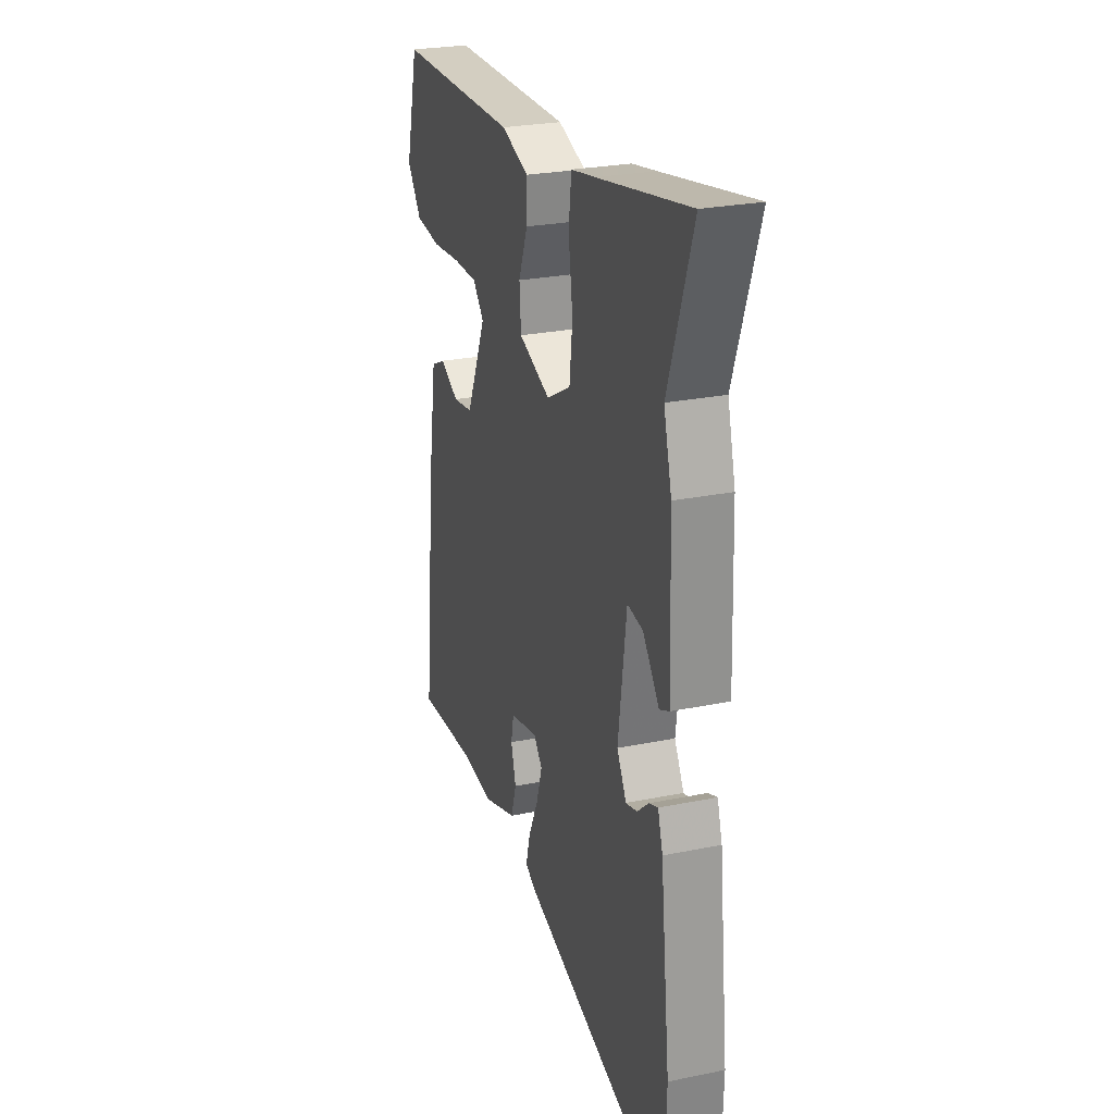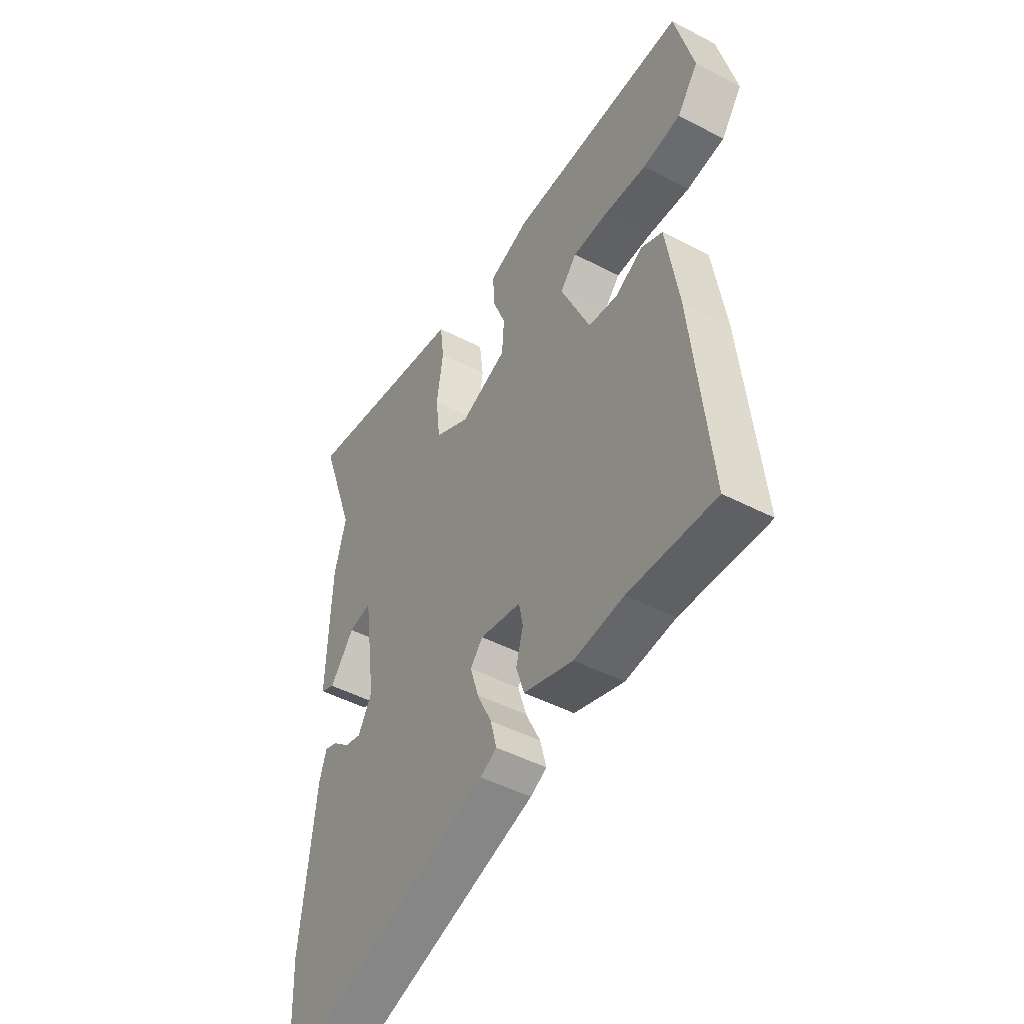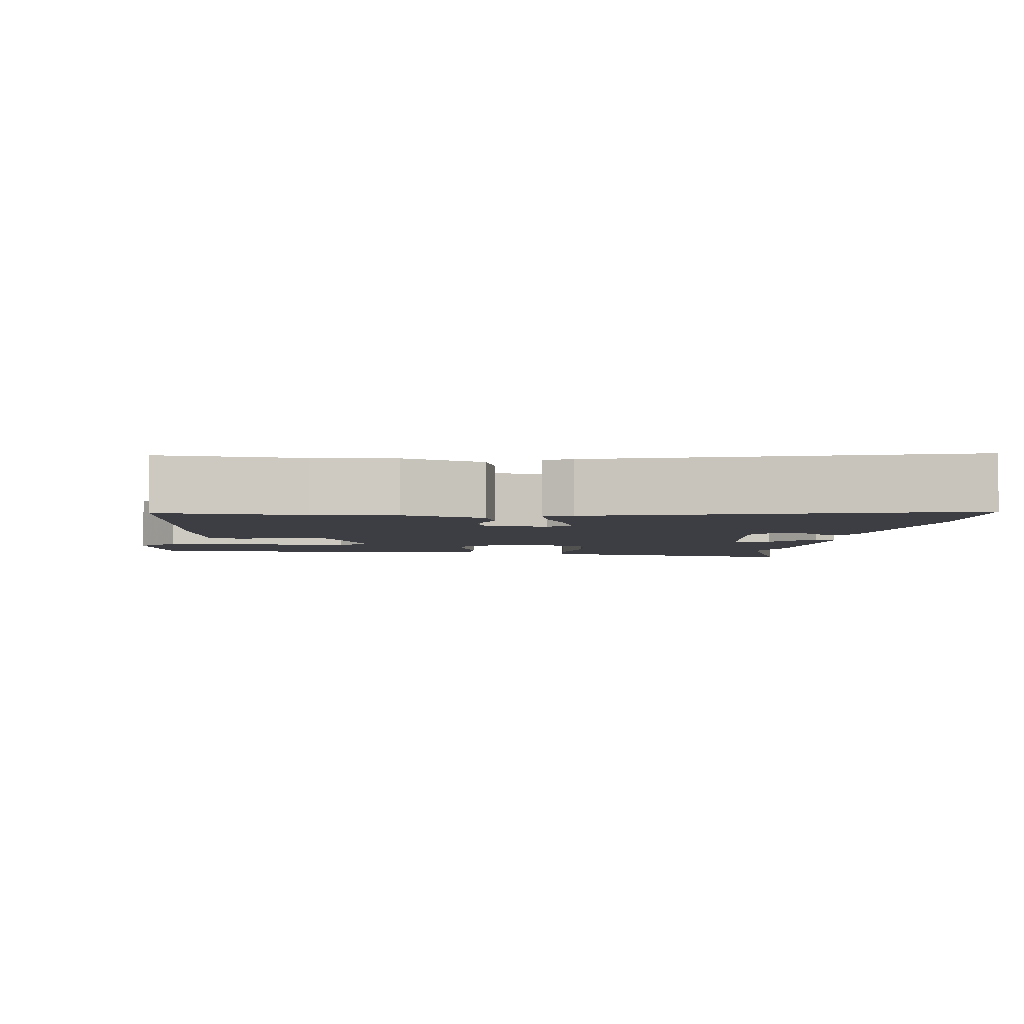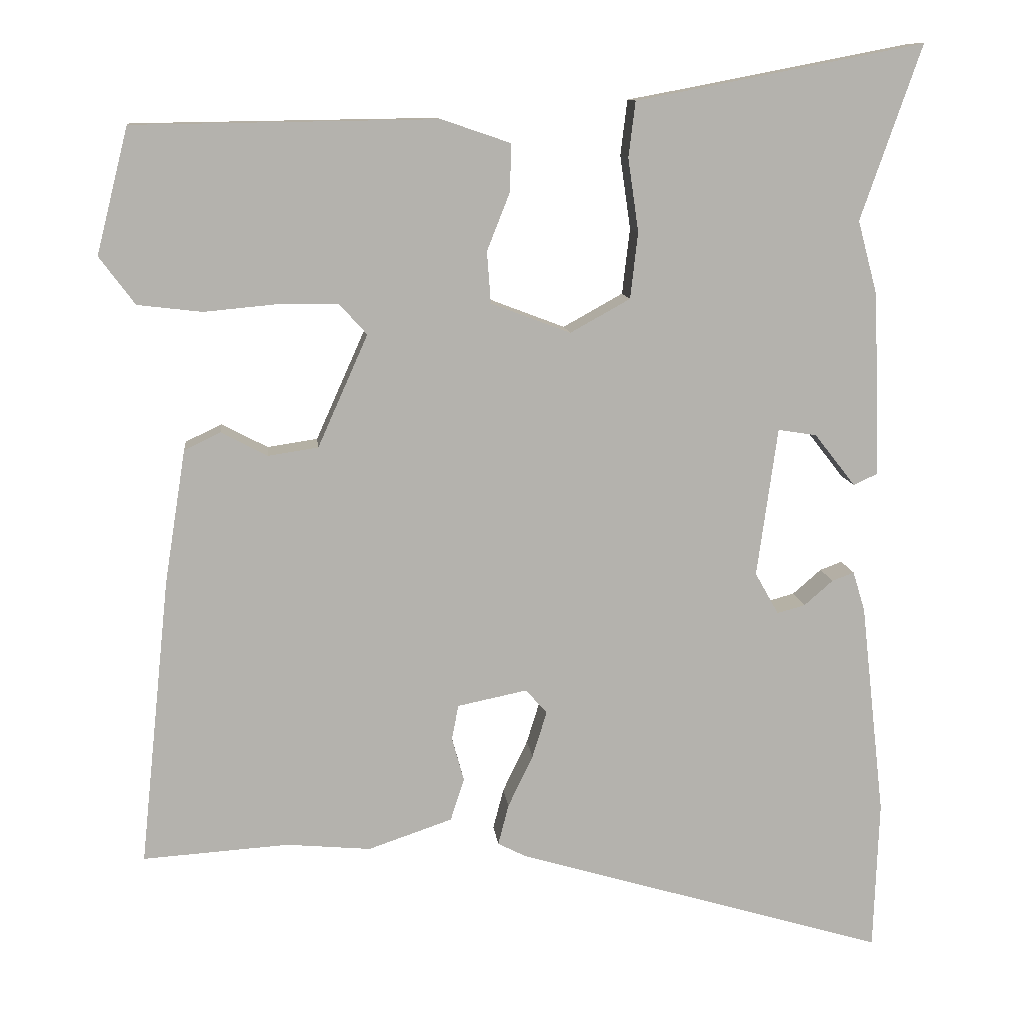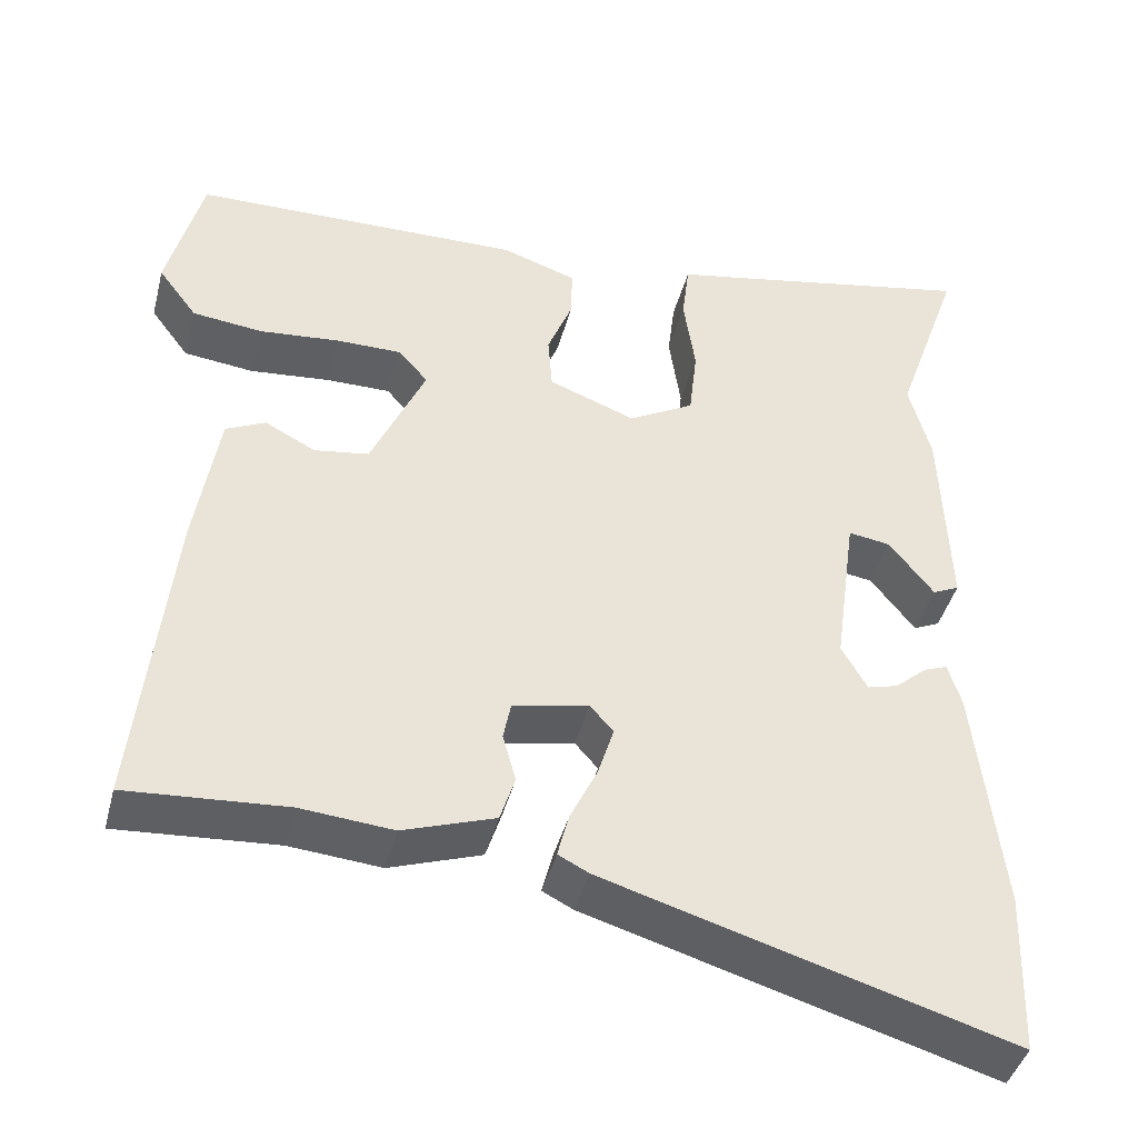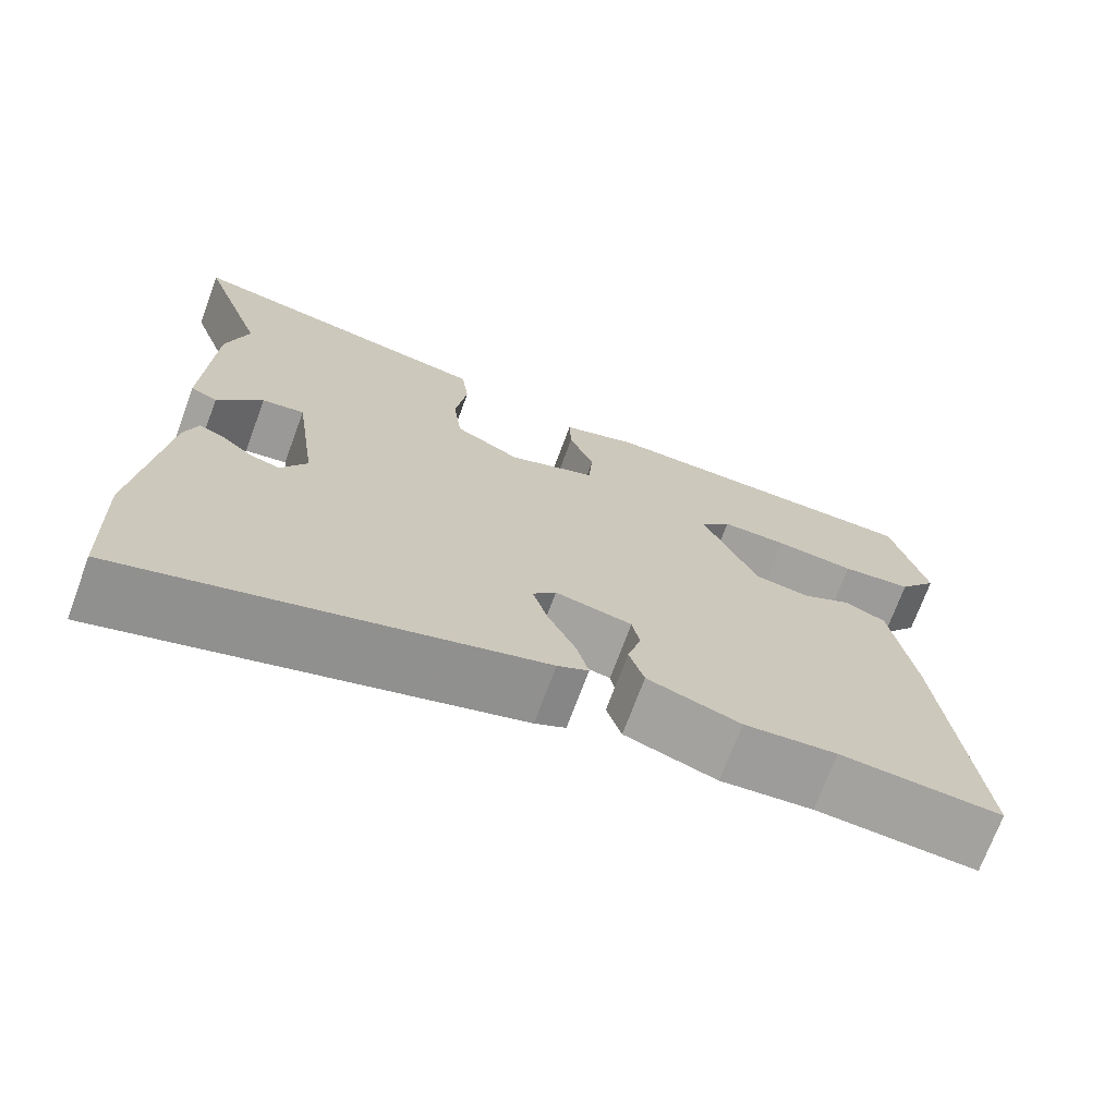
<metadata>
{"format":"obj","ext":"obj","renderer":"f3d","projection":"perspective","resolution":1024,"background":"white","views":[{"elev":25.8,"azim":-108.1,"up":"+Z"},{"elev":-47.3,"azim":59.5,"up":"+Z"},{"elev":-3.7,"azim":172.5,"up":"+Y"},{"elev":11.0,"azim":174.0,"up":"+Z"},{"elev":-42.5,"azim":165.6,"up":"+Z"},{"elev":-71.6,"azim":-20.3,"up":"+Z"}]}
</metadata>
<code>
v 0.506 0.07 0.476
v 0.548 0.07 0.31
v 0.501 0.07 0.247
v 0.416 0.07 0.237
v 0.32 0.07 0.246
v 0.241 0.07 0.246
v 0.204 0.07 0.205
v 0.27 0.07 0.057
v 0.336 0.07 0.047
v 0.397 0.07 0.079
v 0.445 0.07 0.056
v 0.473 0.07 -0.12
v 0.513 0.07 -0.501
v 0.32 0.07 -0.488
v 0.209 0.07 -0.498
v 0.098 0.07 -0.46
v 0.08 0.07 -0.404
v 0.096 0.07 -0.346
v 0.087 0.07 -0.3
v -0.005 0.07 -0.281
v -0.033 0.07 -0.313
v -0.014 0.07 -0.374
v 0.019 0.07 -0.443
v 0.033 0.07 -0.497
v -0.004 0.07 -0.516
v -0.494 0.07 -0.661
v -0.501 0.07 -0.463
v -0.469 0.07 -0.18
v -0.453 0.07 -0.128
v -0.424 0.07 -0.139
v -0.386 0.07 -0.172
v -0.349 0.07 -0.182
v -0.318 0.07 -0.127
v -0.345 0.07 0.07
v -0.396 0.07 0.062
v -0.45 0.07 -0.007
v -0.482 0.07 0.008
v -0.473 0.07 0.25
v -0.447 0.07 0.348
v -0.527 0.07 0.578
v -0.227 0.07 0.52
v -0.147 0.07 0.505
v -0.138 0.07 0.432
v -0.152 0.07 0.335
v -0.142 0.07 0.248
v -0.063 0.07 0.204
v 0.042 0.07 0.244
v 0.047 0.07 0.312
v 0.017 0.07 0.388
v 0.015 0.07 0.451
v 0.106 0.07 0.482
v 0.506 0 0.476
v 0.548 0 0.31
v 0.501 0 0.247
v 0.416 0 0.237
v 0.32 0 0.246
v 0.241 0 0.246
v 0.204 0 0.205
v 0.27 0 0.057
v 0.336 0 0.047
v 0.397 0 0.079
v 0.445 0 0.056
v 0.473 0 -0.12
v 0.513 0 -0.501
v 0.32 0 -0.488
v 0.209 0 -0.498
v 0.098 0 -0.46
v 0.08 0 -0.404
v 0.096 0 -0.346
v 0.087 0 -0.3
v -0.005 0 -0.281
v -0.033 0 -0.313
v -0.014 0 -0.374
v 0.019 0 -0.443
v 0.033 0 -0.497
v -0.004 0 -0.516
v -0.494 0 -0.661
v -0.501 0 -0.463
v -0.469 0 -0.18
v -0.453 0 -0.128
v -0.424 0 -0.139
v -0.386 0 -0.172
v -0.349 0 -0.182
v -0.318 0 -0.127
v -0.345 0 0.07
v -0.396 0 0.062
v -0.45 0 -0.007
v -0.482 0 0.008
v -0.473 0 0.25
v -0.447 0 0.348
v -0.527 0 0.578
v -0.227 0 0.52
v -0.147 0 0.505
v -0.138 0 0.432
v -0.152 0 0.335
v -0.142 0 0.248
v -0.063 0 0.204
v 0.042 0 0.244
v 0.047 0 0.312
v 0.017 0 0.388
v 0.015 0 0.451
v 0.106 0 0.482
f 48 49 50 51
f 47 48 51 1
f 41 42 43 44
f 39 40 41 44
f 39 44 45
f 38 39 45 46
f 35 36 37 38
f 34 35 38 46
f 28 29 30 31
f 28 31 32
f 27 28 32
f 26 27 32 33
f 22 23 24 25
f 21 22 25 26
f 20 21 26 33
f 15 16 17 18
f 14 15 18 19
f 13 14 19
f 12 13 19
f 9 10 11 12
f 8 9 12 19
f 7 8 19 20
f 2 3 4 5
f 2 5 6
f 47 1 2 6
f 46 47 6 7
f 33 34 46
f 7 20 33 46
f 102 101 100 99
f 52 102 99 98
f 95 94 93 92
f 95 92 91 90
f 96 95 90
f 97 96 90 89
f 89 88 87 86
f 97 89 86 85
f 82 81 80 79
f 83 82 79
f 83 79 78
f 84 83 78 77
f 76 75 74 73
f 77 76 73 72
f 84 77 72 71
f 69 68 67 66
f 70 69 66 65
f 70 65 64
f 70 64 63
f 63 62 61 60
f 70 63 60 59
f 71 70 59 58
f 56 55 54 53
f 57 56 53
f 57 53 52 98
f 58 57 98 97
f 97 85 84
f 97 84 71 58
f 1 52 53 2
f 2 53 54 3
f 3 54 55 4
f 4 55 56 5
f 5 56 57 6
f 6 57 58 7
f 7 58 59 8
f 8 59 60 9
f 9 60 61 10
f 10 61 62 11
f 11 62 63 12
f 12 63 64 13
f 13 64 65 14
f 14 65 66 15
f 15 66 67 16
f 16 67 68 17
f 17 68 69 18
f 18 69 70 19
f 19 70 71 20
f 20 71 72 21
f 21 72 73 22
f 22 73 74 23
f 23 74 75 24
f 24 75 76 25
f 25 76 77 26
f 26 77 78 27
f 27 78 79 28
f 28 79 80 29
f 29 80 81 30
f 30 81 82 31
f 31 82 83 32
f 32 83 84 33
f 33 84 85 34
f 34 85 86 35
f 35 86 87 36
f 36 87 88 37
f 37 88 89 38
f 38 89 90 39
f 39 90 91 40
f 40 91 92 41
f 41 92 93 42
f 42 93 94 43
f 43 94 95 44
f 44 95 96 45
f 45 96 97 46
f 46 97 98 47
f 47 98 99 48
f 48 99 100 49
f 49 100 101 50
f 50 101 102 51
f 51 102 52 1

</code>
